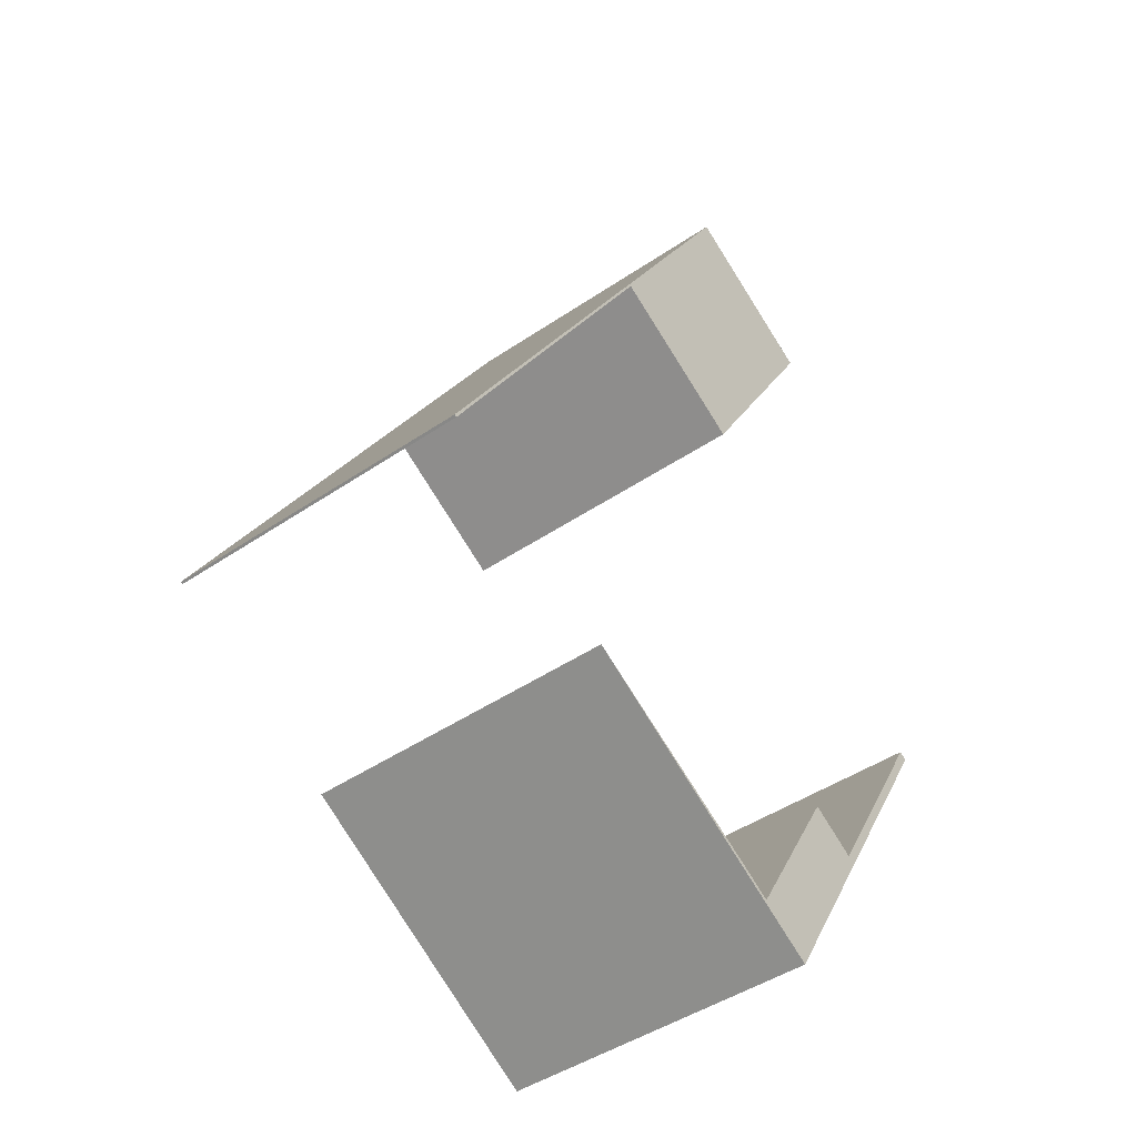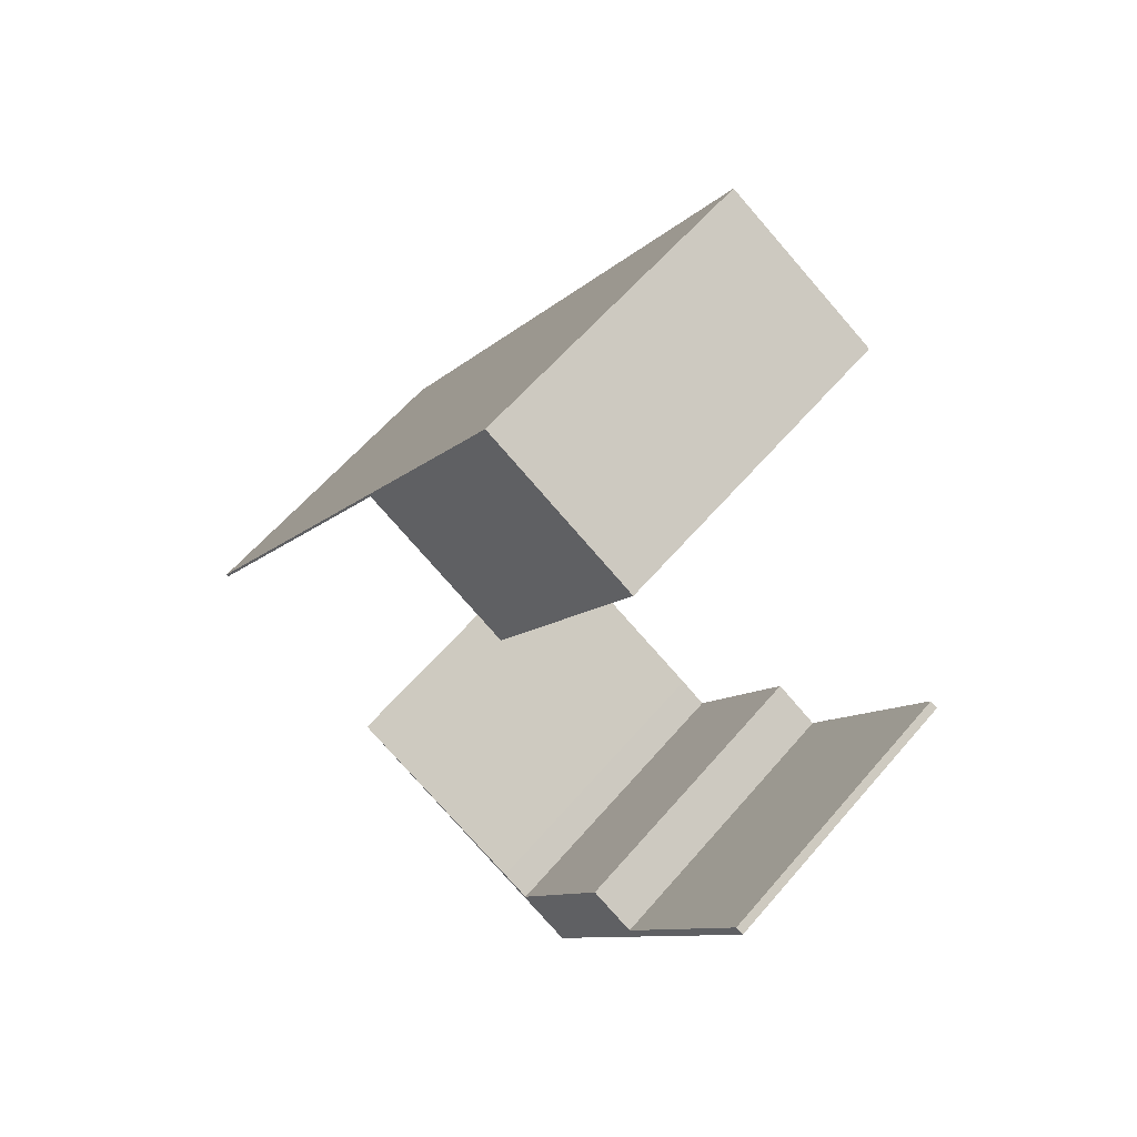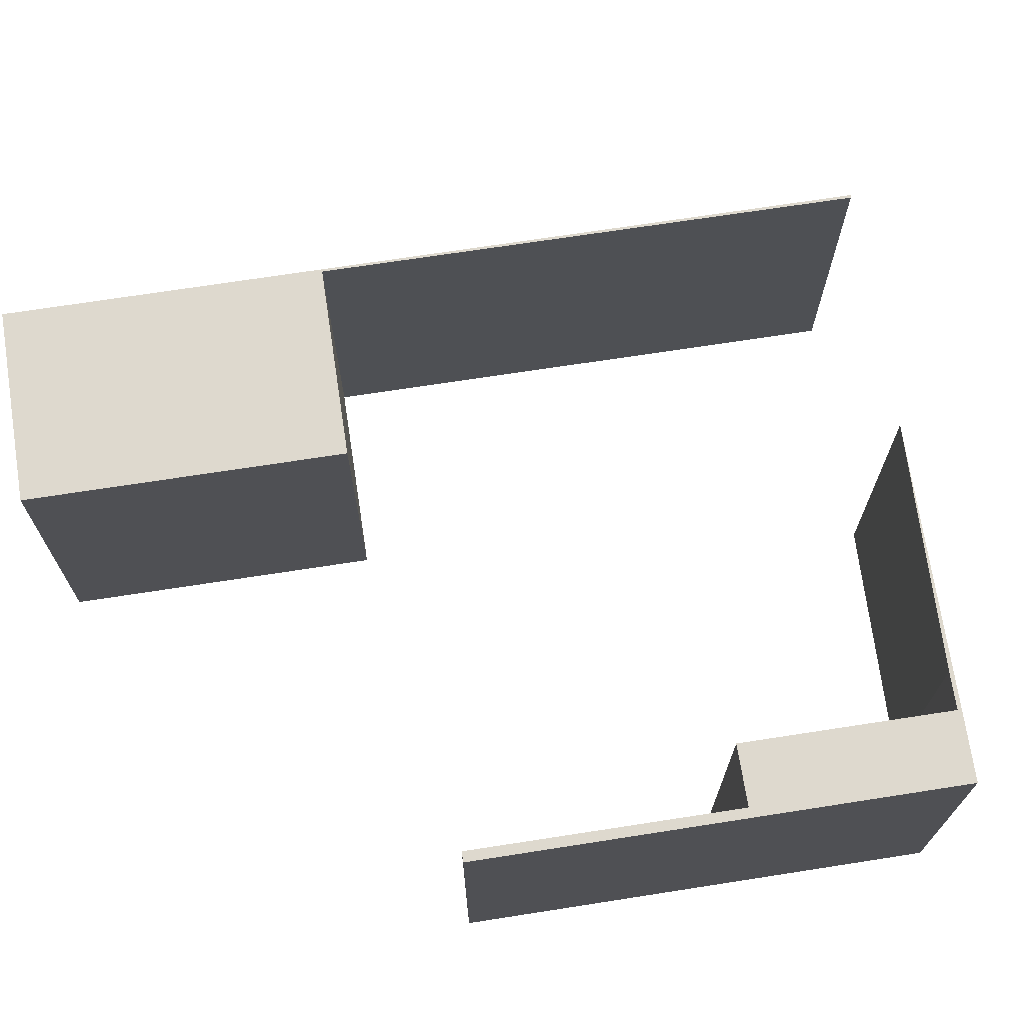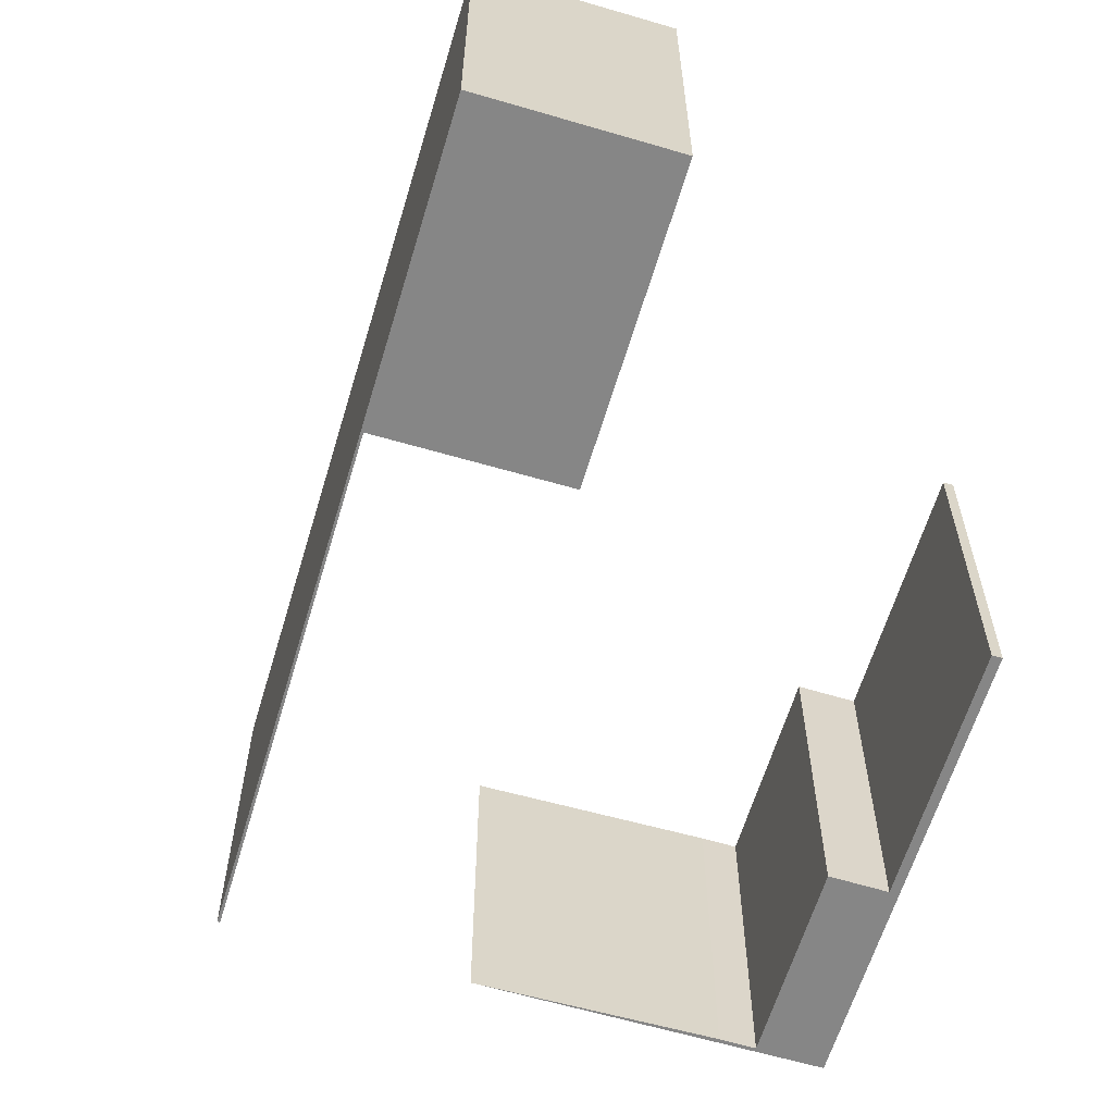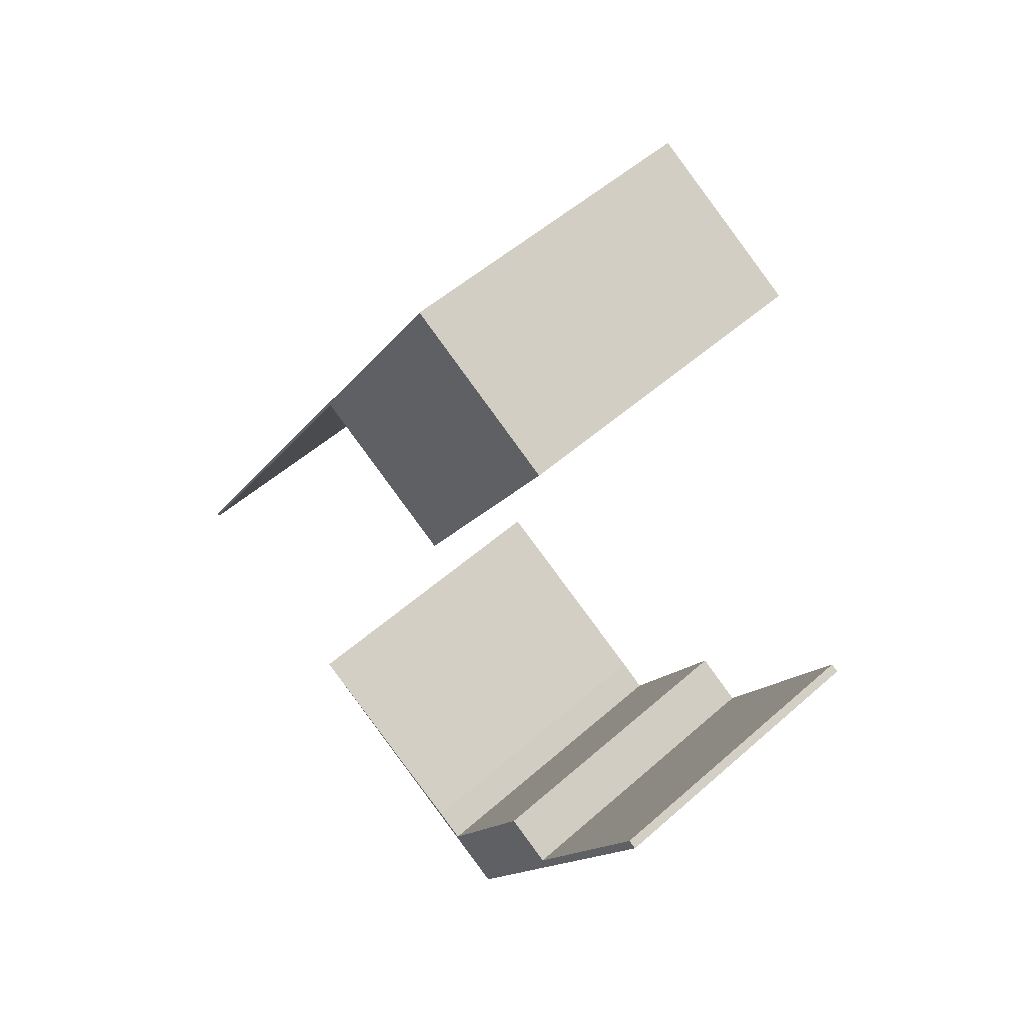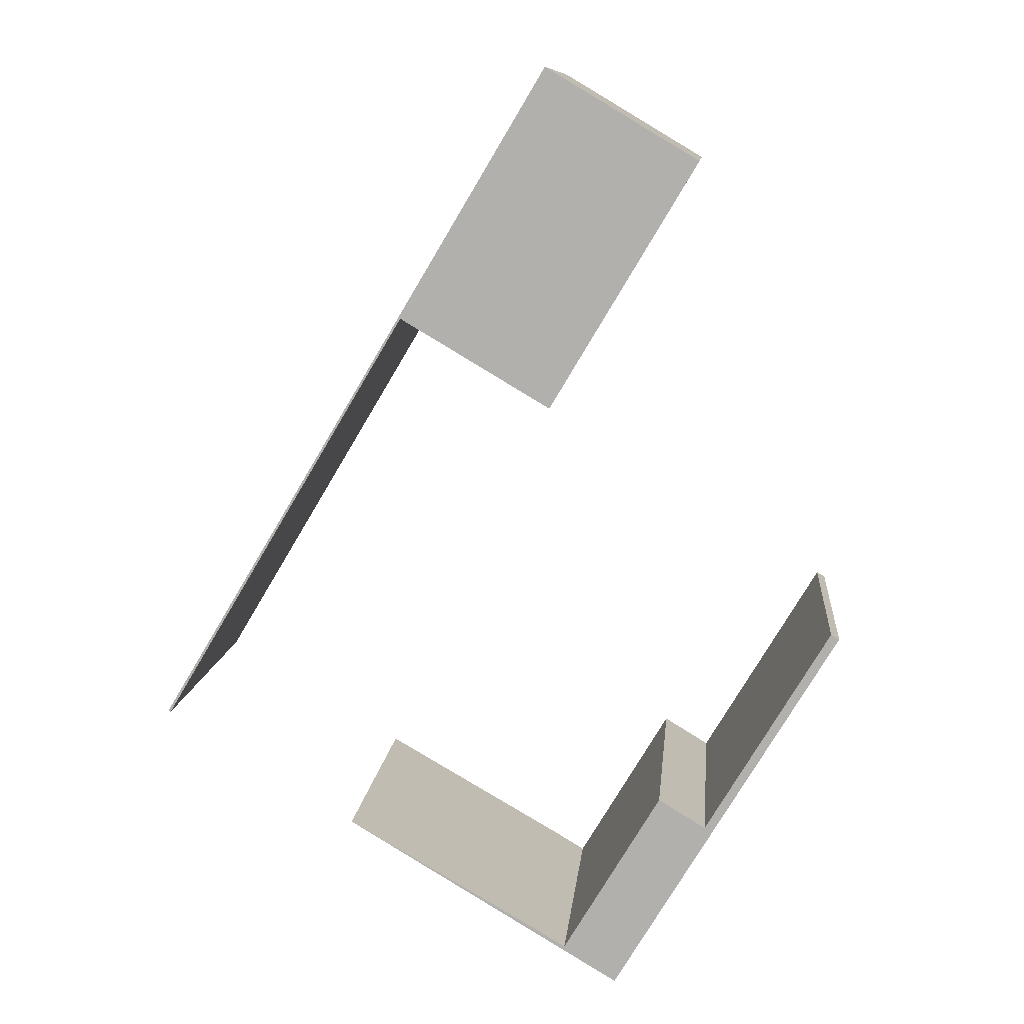
<metadata>
{"format":"obj","ext":"obj","renderer":"f3d","projection":"perspective","resolution":1024,"background":"white","views":[{"elev":-44.8,"azim":-51.6,"up":"+Z"},{"elev":59.6,"azim":40.1,"up":"+Z"},{"elev":71.6,"azim":112.1,"up":"+Y"},{"elev":-62.0,"azim":14.2,"up":"+Y"},{"elev":52.4,"azim":46.4,"up":"+Z"},{"elev":10.1,"azim":5.4,"up":"+Z"}]}
</metadata>
<code>
v  15.51 7.003 2.065
v  12.55 7.003 -2.471
v  15.33 7.003 2.17
v  12.73 7.003 -2.57
v  10.86 7.003 -5.681
v  9.318 7.003 -5.474
v  11.5 7.003 -1.829
v  10.5 7.003 -6.277
v  9.276 7.003 -5.544
v  8.668 7.003 -5.081
v  4.31 7.003 -2.57
v  10.5 3.844e-16 -6.277
v  4.31 1.574e-16 -2.57
v  9.276 3.395e-16 -5.544
v  8.668 3.111e-16 -5.081
v  9.318 3.352e-16 -5.474
v  11.5 1.12e-16 -1.829
v  12.55 1.513e-16 -2.471
v  15.33 -1.329e-16 2.17
v  15.51 -1.264e-16 2.065
v  12.73 1.574e-16 -2.57
v  10.86 3.479e-16 -5.681
v  12.2 7.003 12.73
v  8.925 7.003 7.235
v  8.807 7.003 14.76
v  5.566 7.003 9.228
v  0 7.003 4.288e-16
v  0.051 7.003 -0.026
v  0.051 1.592e-18 -0.026
v  0 0 0
v  8.925 -4.43e-16 7.235
v  5.566 -5.651e-16 9.228
v  8.807 -9.035e-16 14.76
v  12.2 -7.792e-16 12.73
g defaultobject
f 1 2 3
f 2 1 4
f 2 4 5
f 2 6 7
f 6 2 5
f 6 5 8
f 6 8 9
f 10 9 11
f 9 10 6
f 12 9 8
f 9 12 11
f 11 12 13
f 13 12 14
f 13 10 11
f 10 13 15
f 15 6 10
f 6 15 16
f 17 2 7
f 2 17 18
f 19 1 3
f 1 19 20
f 16 7 6
f 7 16 17
f 18 3 2
f 3 18 19
f 20 4 1
f 4 20 5
f 5 20 21
f 5 21 8
f 8 21 12
f 12 21 22
f 19 21 20
f 21 19 18
f 21 18 22
f 22 18 17
f 22 17 16
f 22 16 12
f 12 16 14
f 14 16 15
f 14 15 13
f 23 24 25
f 26 25 24
f 27 25 26
f 28 27 26
f 29 27 28
f 27 29 30
f 31 26 24
f 26 31 32
f 30 25 27
f 25 30 33
f 33 23 25
f 23 33 34
f 34 24 23
f 24 34 31
f 32 28 26
f 28 32 29
f 29 33 30
f 33 29 32
f 33 32 31
f 33 31 34

</code>
